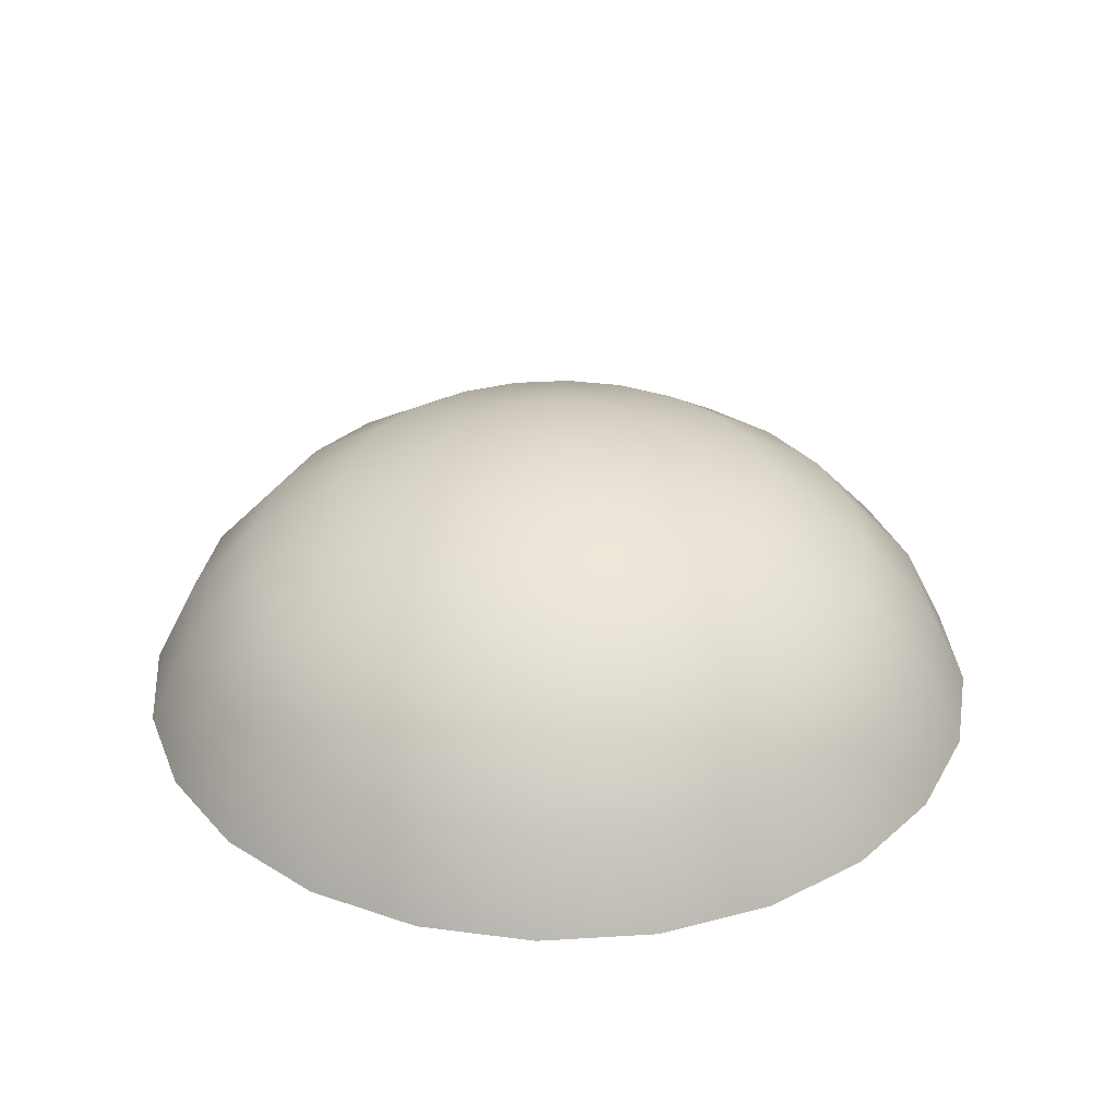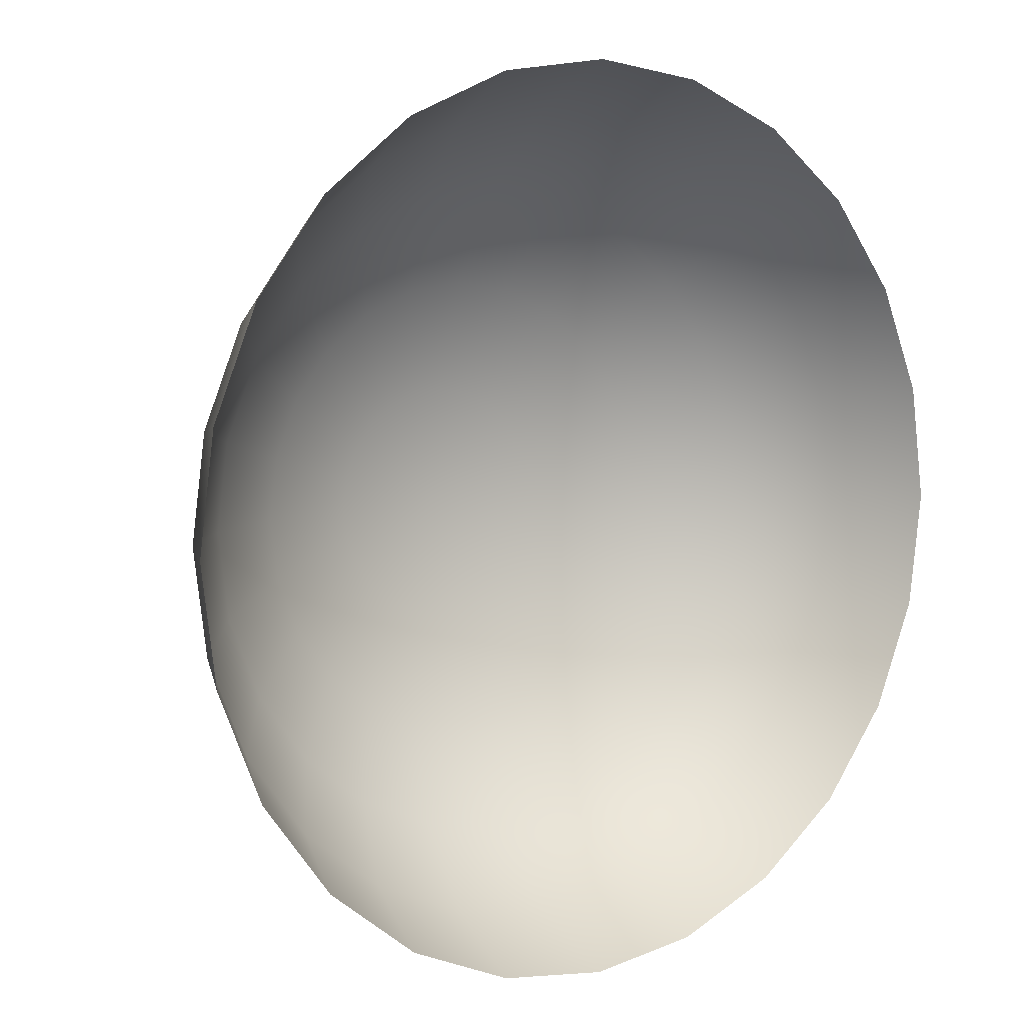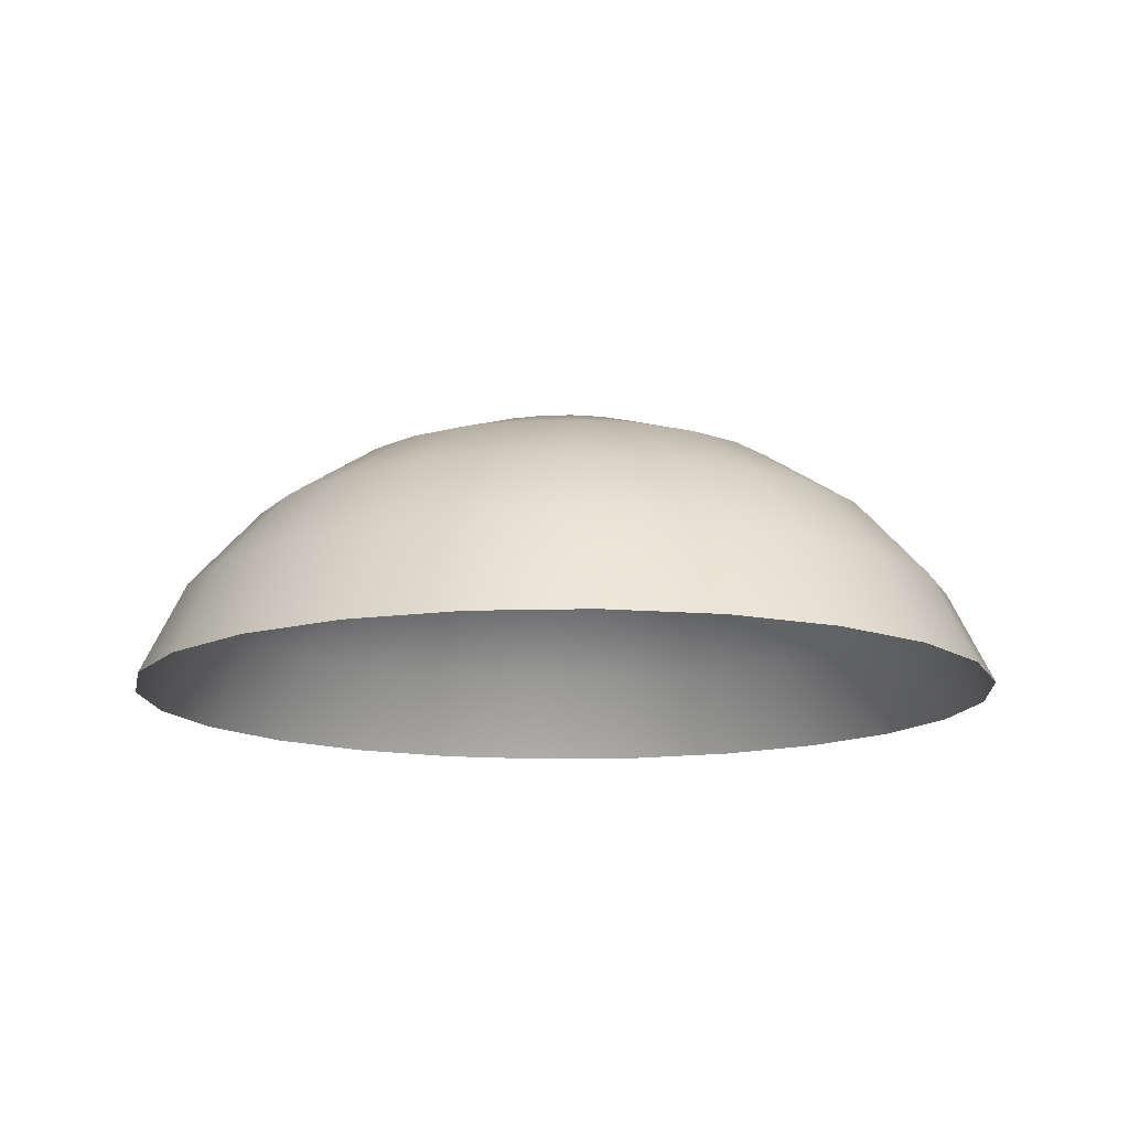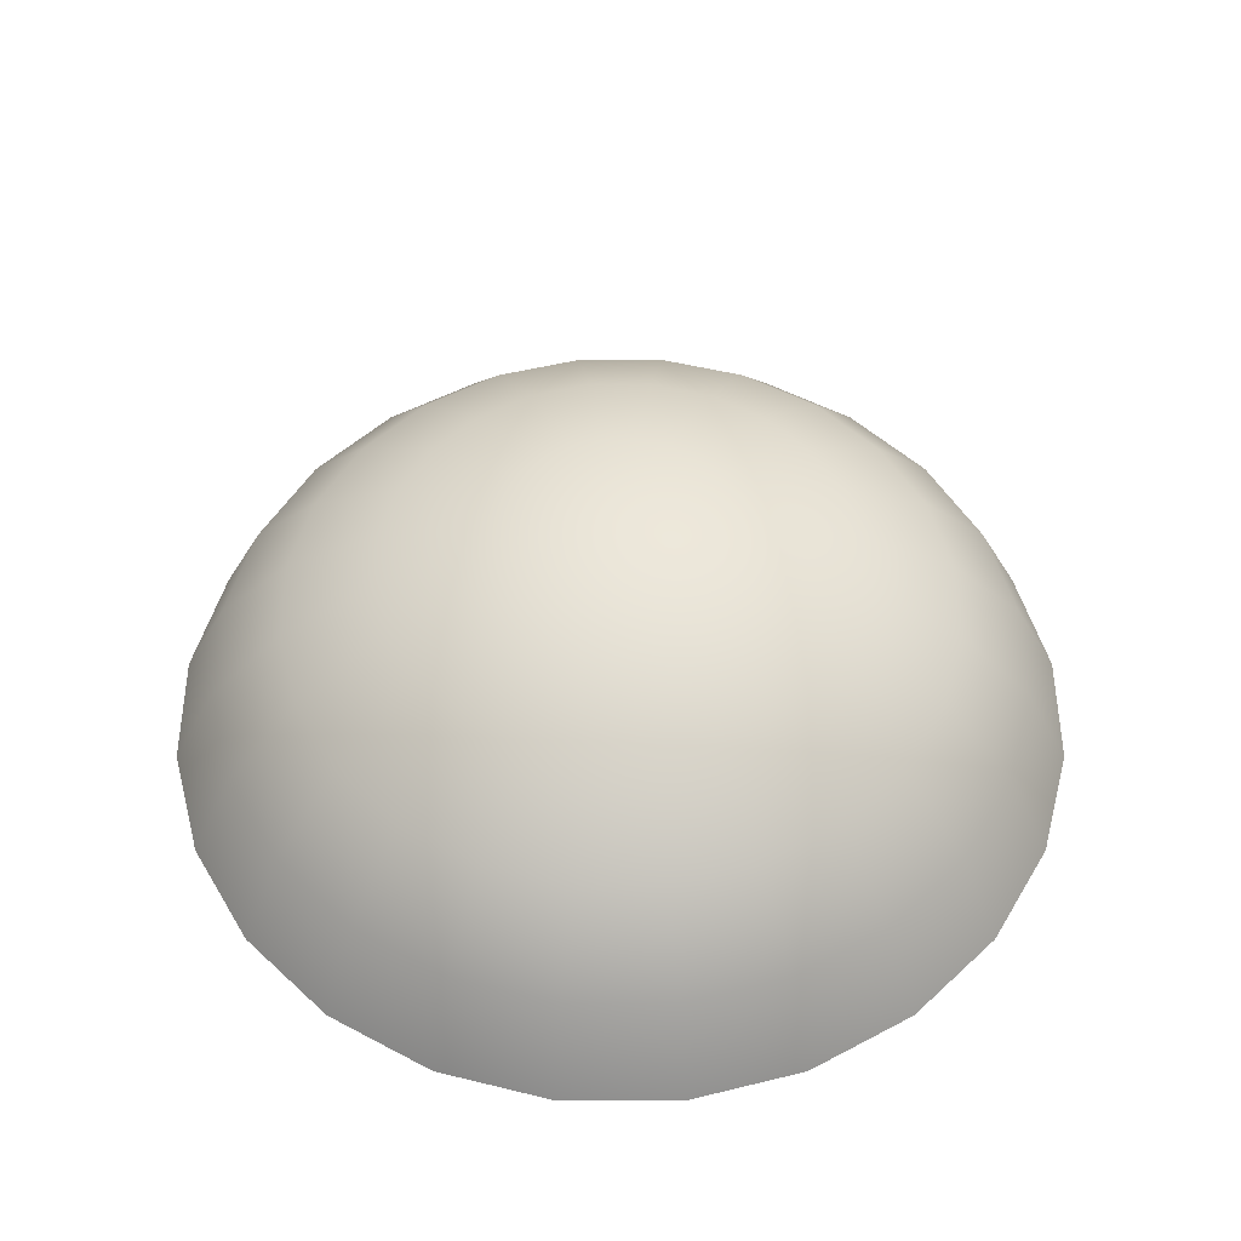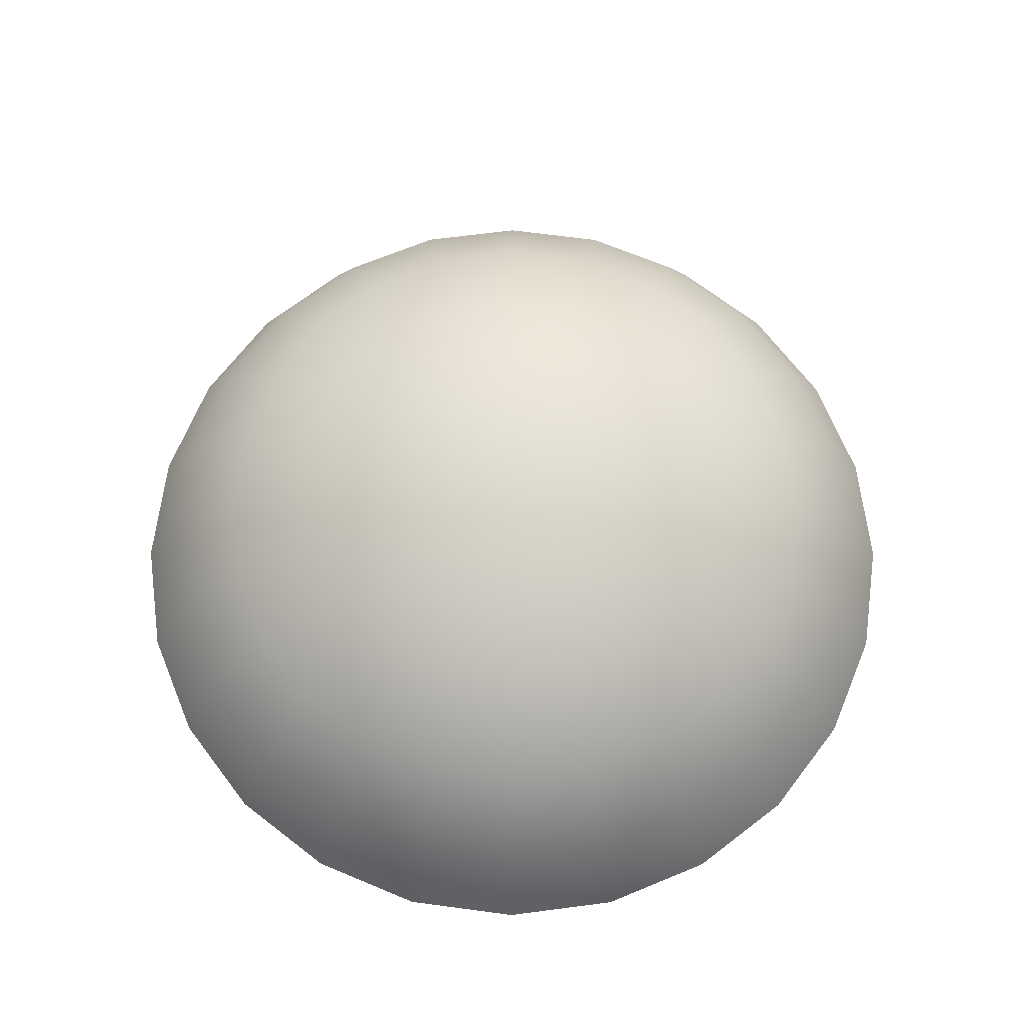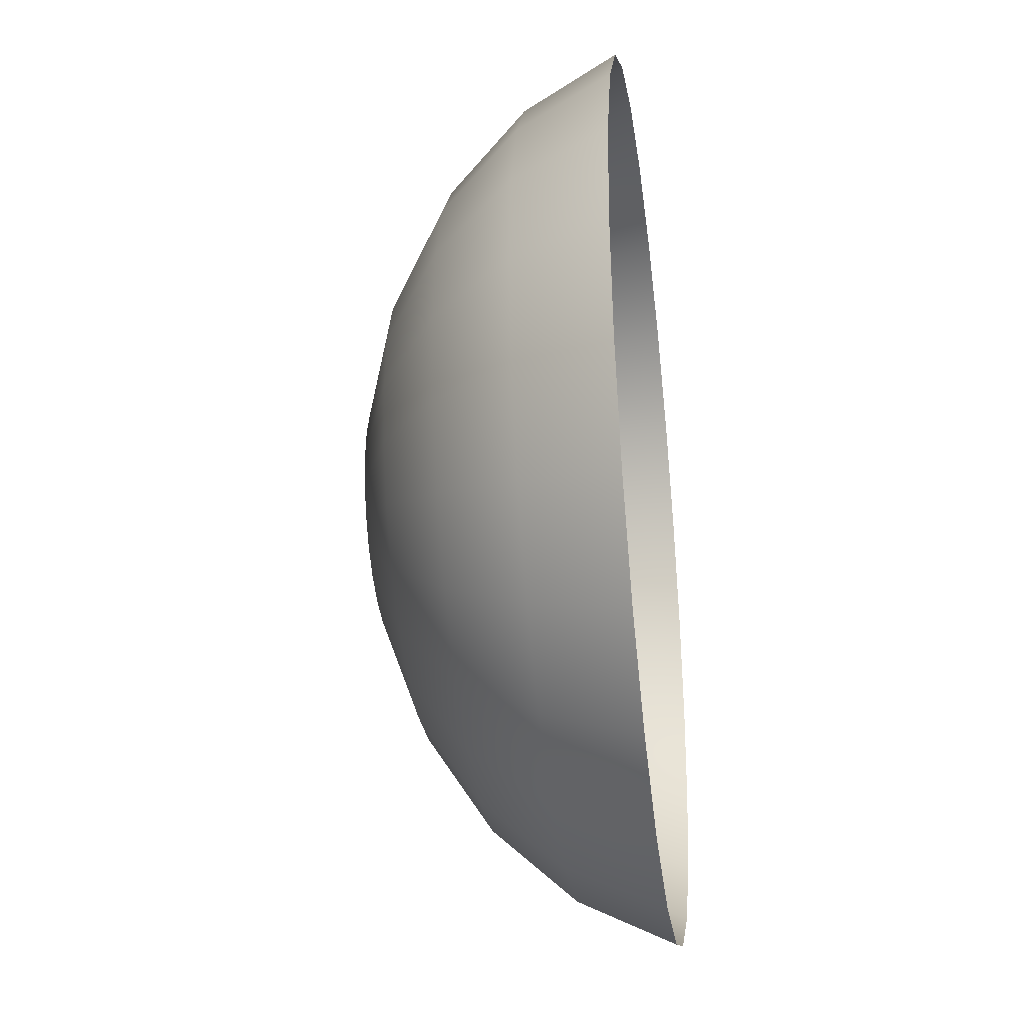
<metadata>
{"format":"obj","ext":"obj","renderer":"f3d","projection":"perspective","resolution":1024,"background":"white","views":[{"elev":33.0,"azim":-57.3,"up":"+Y"},{"elev":6.4,"azim":-37.2,"up":"+Z"},{"elev":-13.1,"azim":-168.7,"up":"+Y"},{"elev":51.0,"azim":-37.5,"up":"+Y"},{"elev":69.0,"azim":150.1,"up":"+Y"},{"elev":-33.5,"azim":-82.5,"up":"+Z"}]}
</metadata>
<code>
o cap
v 0.1045 0.2385 2.041e-18
v 0.1009 0.2385 0.02705
v 0.0905 0.2385 0.05225
v 0.07389 0.2385 0.07389
v 0.05225 0.2385 0.0905
v 0.02705 0.2385 0.1009
v -5.333e-17 0.2385 0.1045
v -0.02705 0.2385 0.1009
v -0.05225 0.2385 0.0905
v -0.07389 0.2385 0.07389
v -0.0905 0.2385 0.05225
v -0.1009 0.2385 0.02705
v -0.1045 0.2385 1.484e-17
v -0.1009 0.2385 -0.02705
v -0.0905 0.2385 -0.05225
v -0.07389 0.2385 -0.07389
v -0.05225 0.2385 -0.0905
v -0.02705 0.2385 -0.1009
v -7.893e-17 0.2385 -0.1045
v 0.02705 0.2385 -0.1009
v 0.05225 0.2385 -0.0905
v 0.07389 0.2385 -0.07389
v 0.0905 0.2385 -0.05225
v 0.1009 0.2385 -0.02705
v 0.2019 0.2048 2.041e-18
v 0.195 0.2048 0.05225
v 0.1748 0.2048 0.1009
v 0.1427 0.2048 0.1427
v 0.1009 0.2048 0.1748
v 0.05225 0.2048 0.195
v -4.737e-17 0.2048 0.2019
v -0.05225 0.2048 0.195
v -0.1009 0.2048 0.1748
v -0.1427 0.2048 0.1427
v -0.1748 0.2048 0.1009
v -0.195 0.2048 0.05225
v -0.2019 0.2048 2.676e-17
v -0.195 0.2048 -0.05225
v -0.1748 0.2048 -0.1009
v -0.1427 0.2048 -0.1427
v -0.1009 0.2048 -0.1748
v -0.05225 0.2048 -0.195
v -9.681e-17 0.2048 -0.2019
v 0.05225 0.2048 -0.195
v 0.1009 0.2048 -0.1748
v 0.1427 0.2048 -0.1427
v 0.1748 0.2048 -0.1009
v 0.195 0.2048 -0.05225
v 0.2855 0.1512 2.041e-18
v 0.2758 0.1512 0.07389
v 0.2473 0.1512 0.1427
v 0.2019 0.1512 0.2019
v 0.1427 0.1512 0.2473
v 0.07389 0.1512 0.2758
v -4.225e-17 0.1512 0.2855
v -0.07389 0.1512 0.2758
v -0.1427 0.1512 0.2473
v -0.2019 0.1512 0.2019
v -0.2473 0.1512 0.1427
v -0.2758 0.1512 0.07389
v -0.2855 0.1512 3.7e-17
v -0.2758 0.1512 -0.07389
v -0.2473 0.1512 -0.1427
v -0.2019 0.1512 -0.2019
v -0.1427 0.1512 -0.2473
v -0.07389 0.1512 -0.2758
v -1.122e-16 0.1512 -0.2855
v 0.07389 0.1512 -0.2758
v 0.1427 0.1512 -0.2473
v 0.2019 0.1512 -0.2019
v 0.2473 0.1512 -0.1427
v 0.2758 0.1512 -0.07389
v 0.3497 0.08135 2.041e-18
v 0.3377 0.08135 0.0905
v 0.3028 0.08135 0.1748
v 0.2473 0.08135 0.2473
v 0.1748 0.08135 0.3028
v 0.0905 0.08135 0.3377
v -3.832e-17 0.08135 0.3497
v -0.0905 0.08135 0.3377
v -0.1748 0.08135 0.3028
v -0.2473 0.08135 0.2473
v -0.3028 0.08135 0.1748
v -0.3377 0.08135 0.0905
v -0.3497 0.08135 4.486e-17
v -0.3377 0.08135 -0.0905
v -0.3028 0.08135 -0.1748
v -0.2473 0.08135 -0.2473
v -0.1748 0.08135 -0.3028
v -0.0905 0.08135 -0.3377
v -1.24e-16 0.08135 -0.3497
v 0.0905 0.08135 -0.3377
v 0.1748 0.08135 -0.3028
v 0.2473 0.08135 -0.2473
v 0.3028 0.08135 -0.1748
v 0.3377 0.08135 -0.0905
v 0.39 0 2.041e-18
v 0.3767 0 0.1009
v 0.3377 0 0.195
v 0.2758 0 0.2758
v 0.195 0 0.3377
v 0.1009 0 0.3767
v -3.585e-17 0 0.39
v -0.1009 0 0.3767
v -0.195 0 0.3377
v -0.2758 0 0.2758
v -0.3377 0 0.195
v -0.3767 0 0.1009
v -0.39 0 4.98e-17
v -0.3767 0 -0.1009
v -0.3377 0 -0.195
v -0.2758 0 -0.2758
v -0.195 0 -0.3377
v -0.1009 0 -0.3767
v -1.314e-16 0 -0.39
v 0.1009 0 -0.3767
v 0.195 0 -0.3377
v 0.2758 0 -0.2758
v 0.3377 0 -0.195
v 0.3767 0 -0.1009
v -5.973e-17 0.25 2.041e-18
g cap_base_auv
f 1 25 48 24
f 1 121 2
f 2 26 25 1
f 2 121 3
f 3 27 26 2
f 3 121 4
f 4 28 27 3
f 4 121 5
f 5 29 28 4
f 5 121 6
f 6 30 29 5
f 6 121 7
f 7 31 30 6
f 7 121 8
f 8 32 31 7
f 8 121 9
f 9 33 32 8
f 9 121 10
f 10 34 33 9
f 10 121 11
f 11 35 34 10
f 11 121 12
f 12 36 35 11
f 12 121 13
f 13 37 36 12
f 13 121 14
f 14 38 37 13
f 14 121 15
f 15 39 38 14
f 15 121 16
f 16 40 39 15
f 16 121 17
f 17 41 40 16
f 17 121 18
f 18 42 41 17
f 18 121 19
f 19 43 42 18
f 19 121 20
f 20 44 43 19
f 20 121 21
f 21 45 44 20
f 21 121 22
f 22 46 45 21
f 22 121 23
f 23 47 46 22
f 23 121 24
f 24 48 47 23
f 24 121 1
f 25 49 72 48
f 26 50 49 25
f 27 51 50 26
f 28 52 51 27
f 29 53 52 28
f 30 54 53 29
f 31 55 54 30
f 32 56 55 31
f 33 57 56 32
f 34 58 57 33
f 35 59 58 34
f 36 60 59 35
f 37 61 60 36
f 38 62 61 37
f 39 63 62 38
f 40 64 63 39
f 41 65 64 40
f 42 66 65 41
f 43 67 66 42
f 44 68 67 43
f 45 69 68 44
f 46 70 69 45
f 47 71 70 46
f 48 72 71 47
f 49 73 96 72
f 50 74 73 49
f 51 75 74 50
f 52 76 75 51
f 53 77 76 52
f 54 78 77 53
f 55 79 78 54
f 56 80 79 55
f 57 81 80 56
f 58 82 81 57
f 59 83 82 58
f 60 84 83 59
f 61 85 84 60
f 62 86 85 61
f 63 87 86 62
f 64 88 87 63
f 65 89 88 64
f 66 90 89 65
f 67 91 90 66
f 68 92 91 67
f 69 93 92 68
f 70 94 93 69
f 71 95 94 70
f 72 96 95 71
f 73 97 120 96
f 74 98 97 73
f 75 99 98 74
f 76 100 99 75
f 77 101 100 76
f 78 102 101 77
f 79 103 102 78
f 80 104 103 79
f 81 105 104 80
f 82 106 105 81
f 83 107 106 82
f 84 108 107 83
f 85 109 108 84
f 86 110 109 85
f 87 111 110 86
f 88 112 111 87
f 89 113 112 88
f 90 114 113 89
f 91 115 114 90
f 92 116 115 91
f 93 117 116 92
f 94 118 117 93
f 95 119 118 94
f 96 120 119 95

</code>
